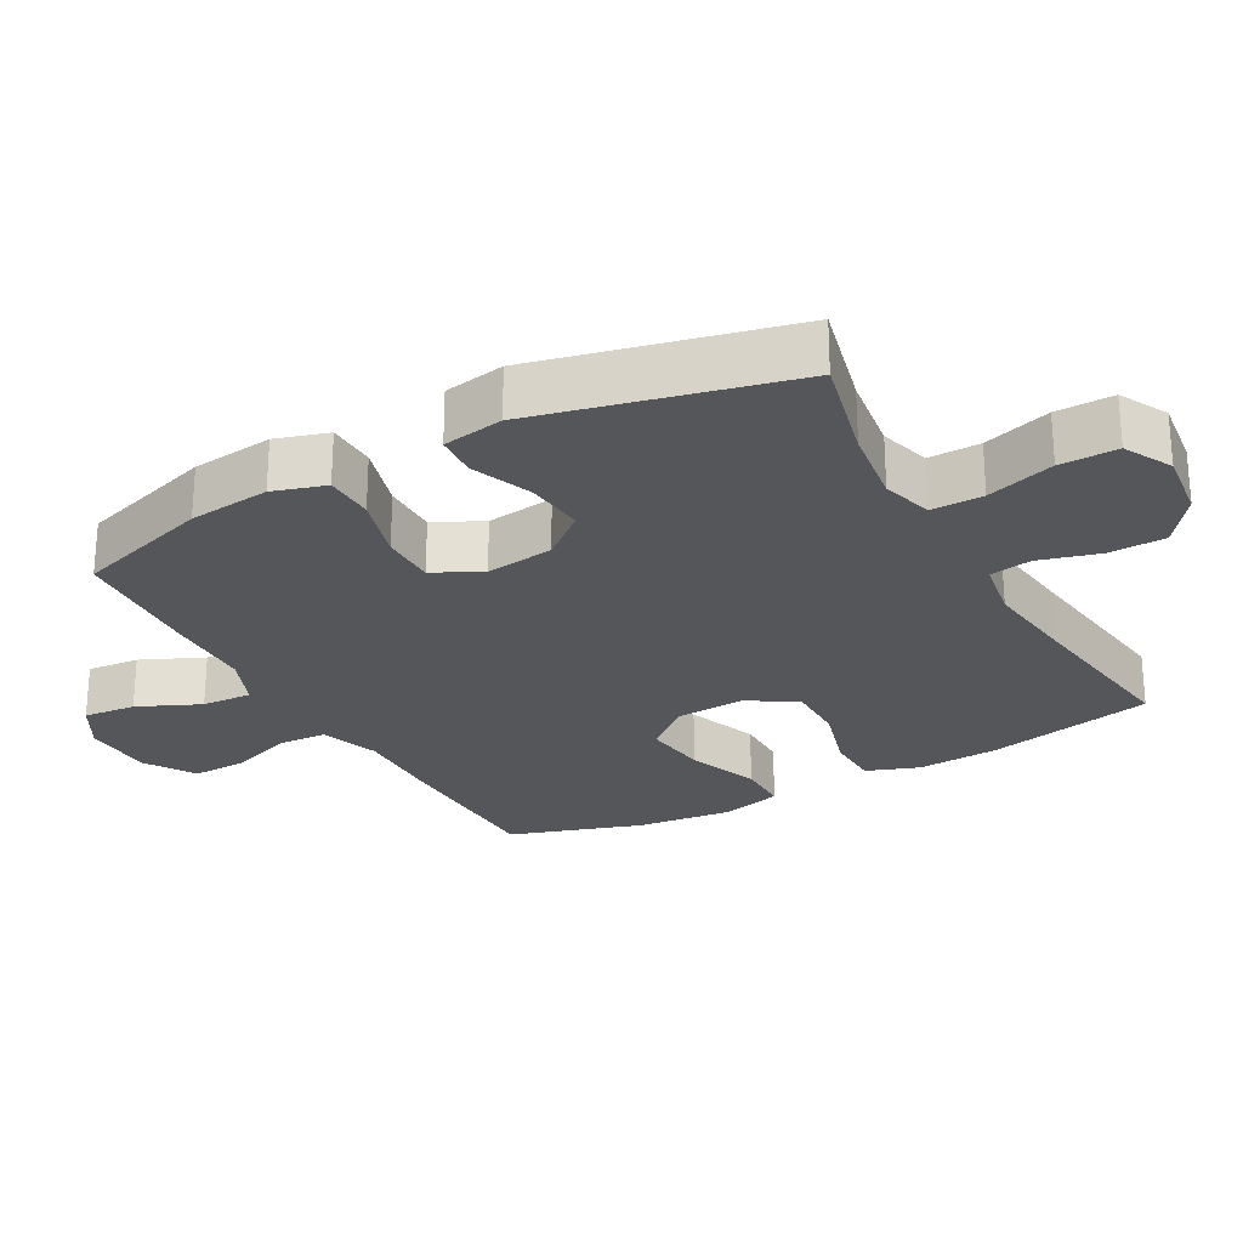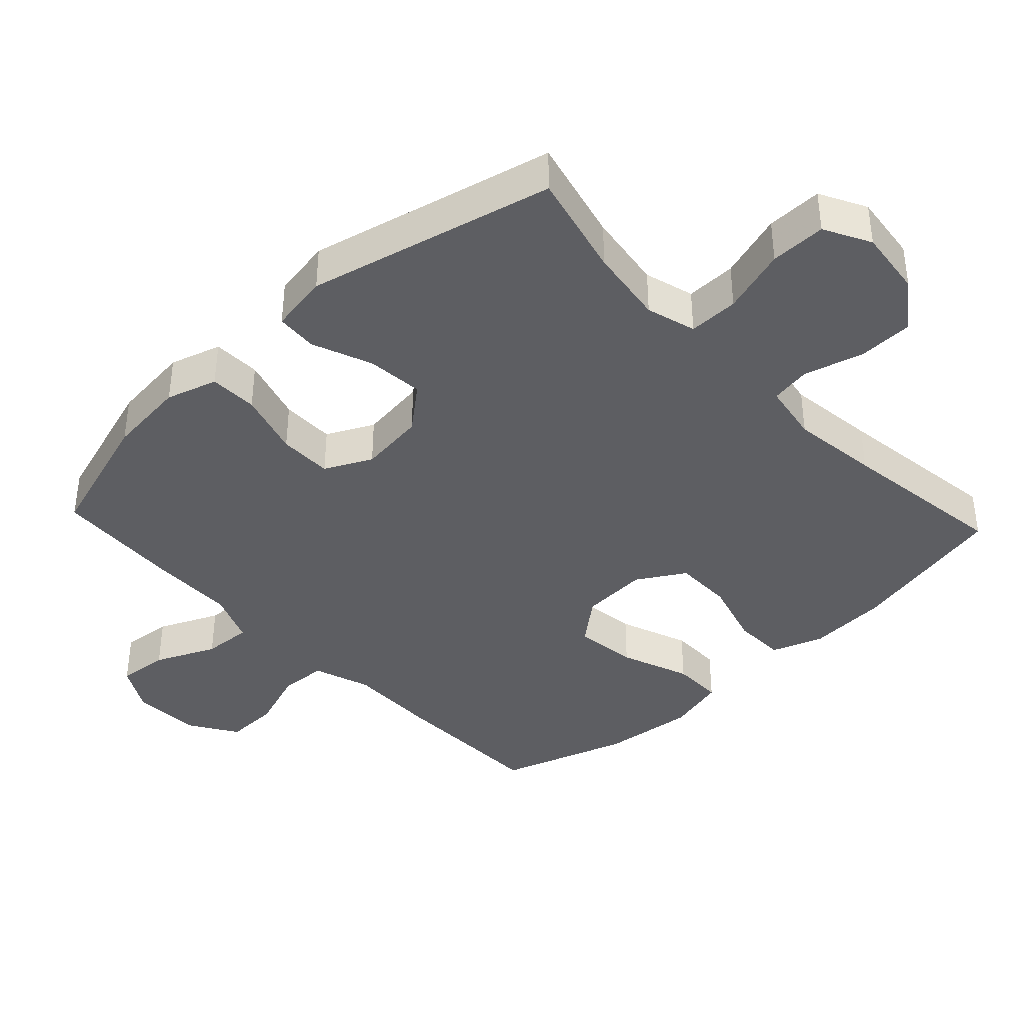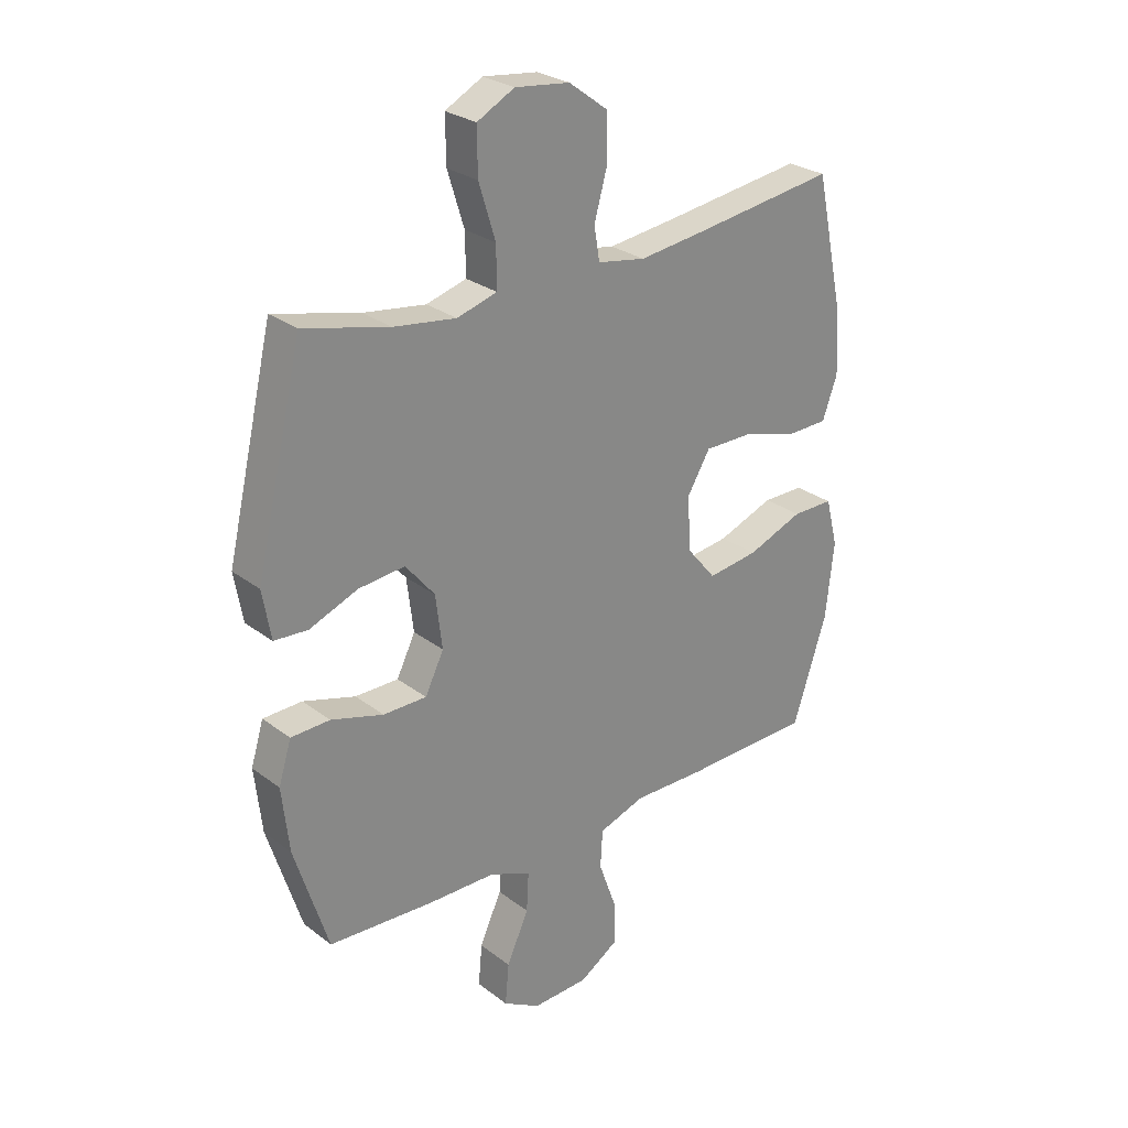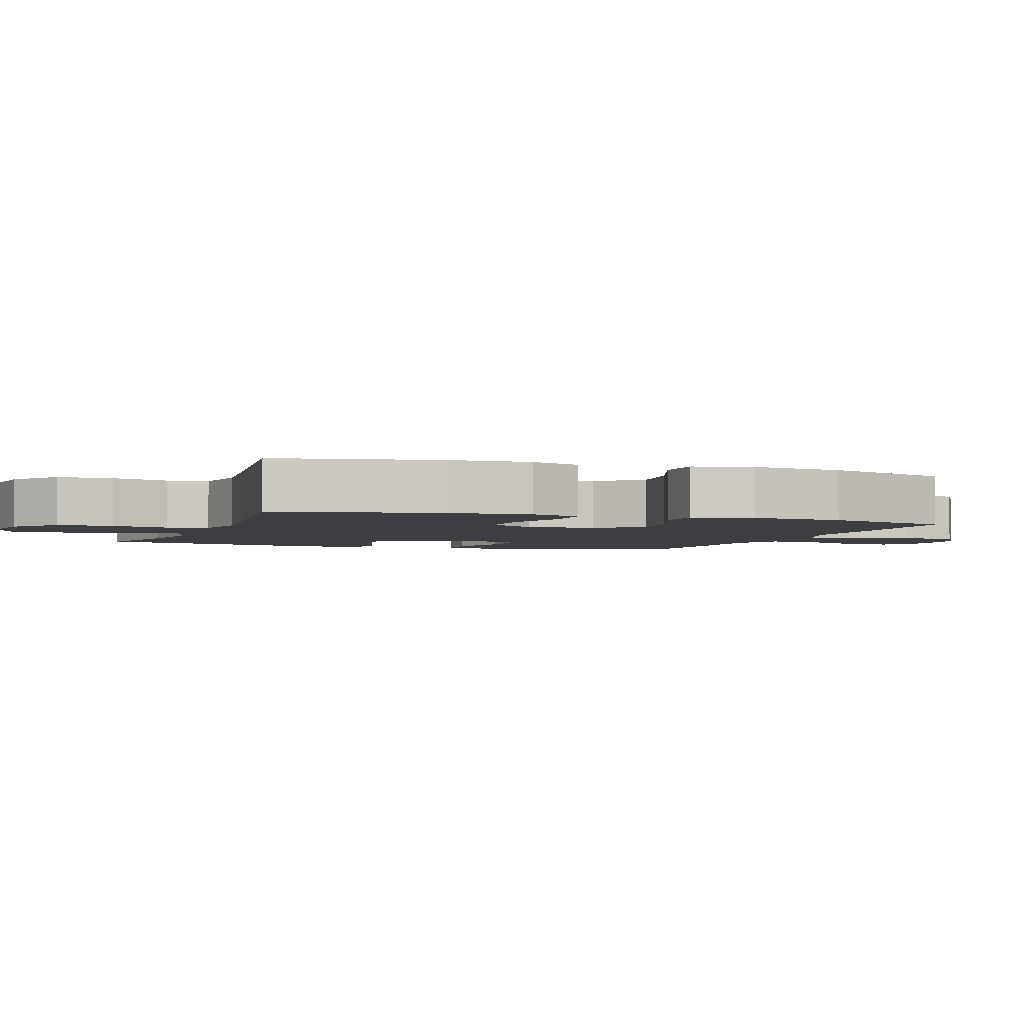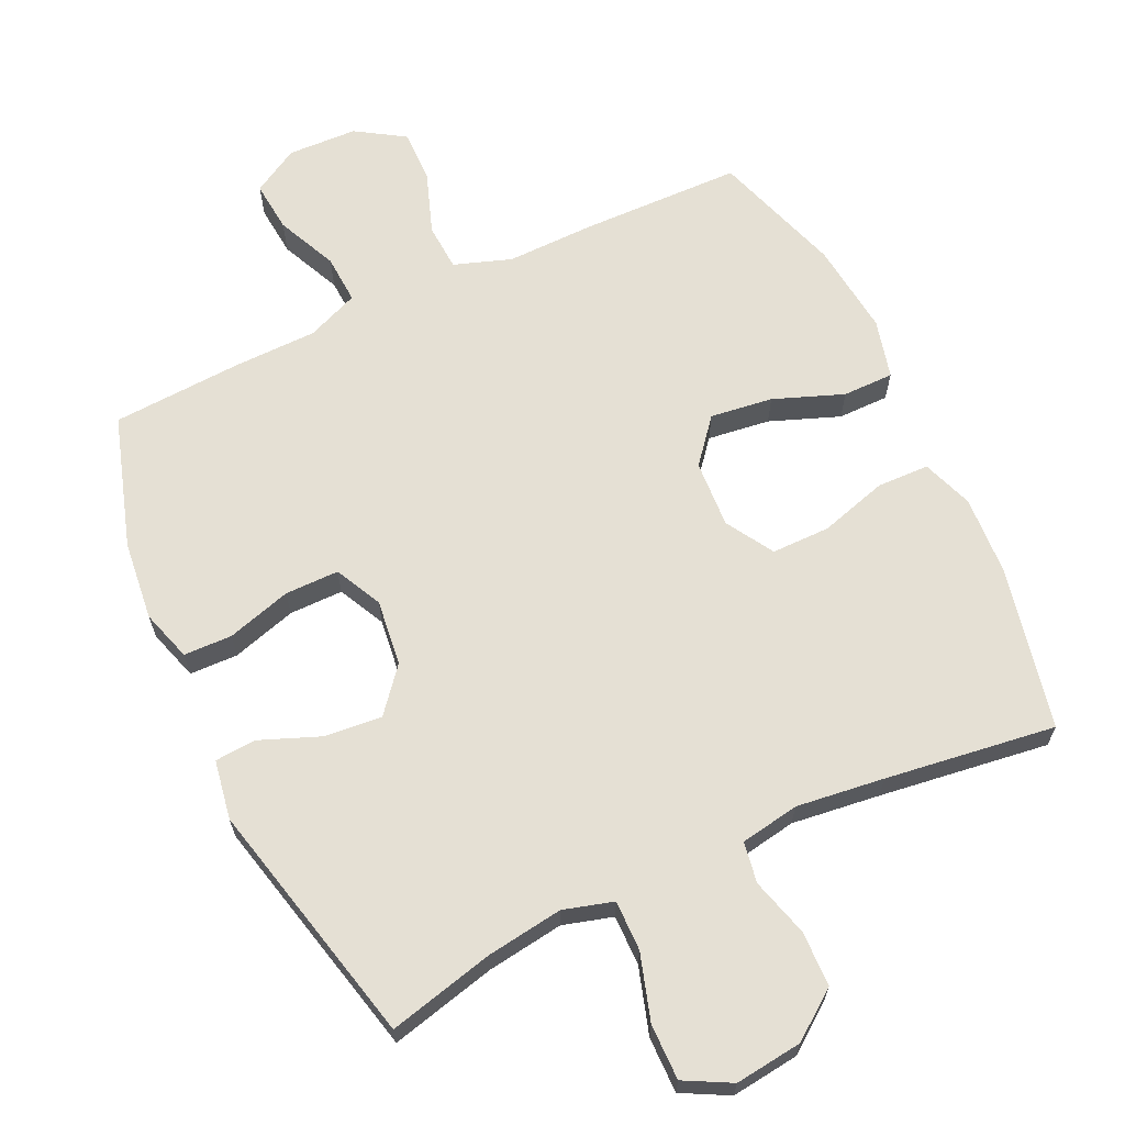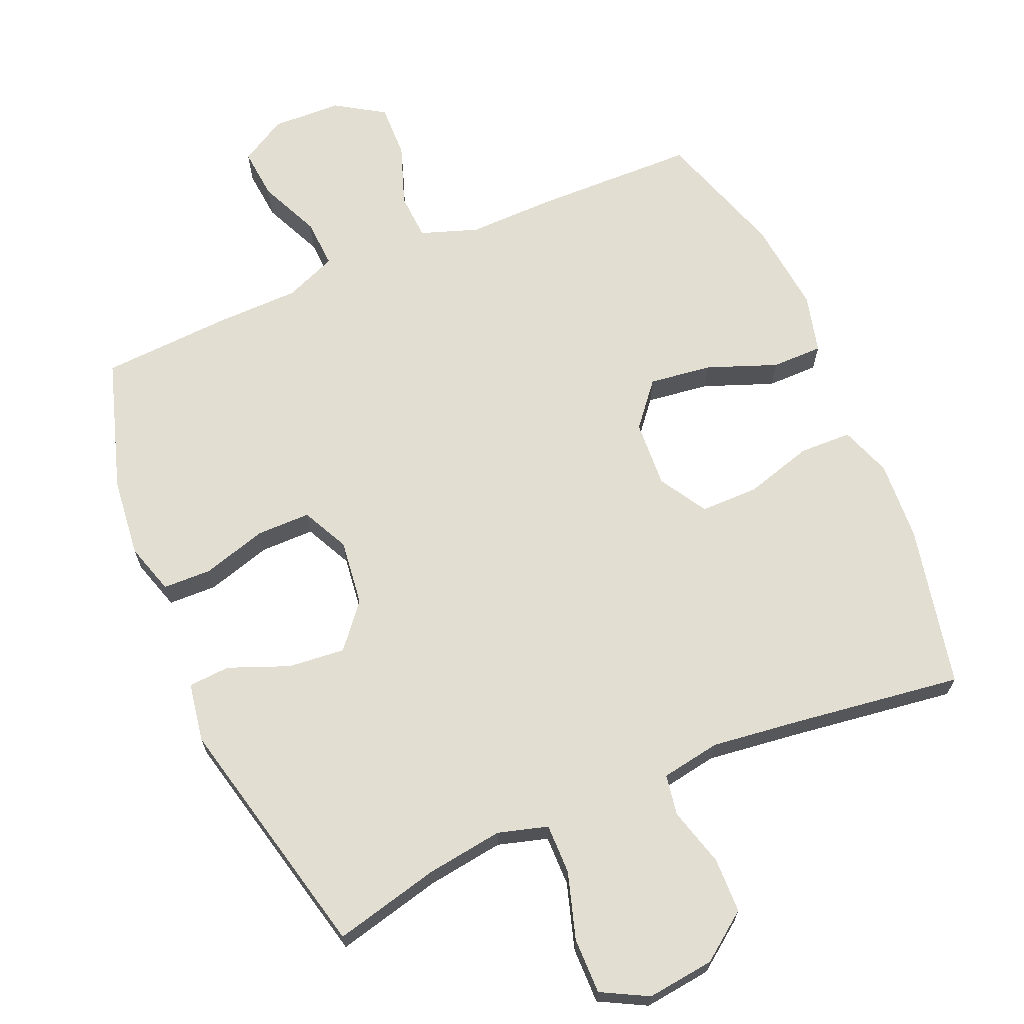
<metadata>
{"format":"obj","ext":"obj","renderer":"f3d","projection":"perspective","resolution":1024,"background":"white","views":[{"elev":-25.6,"azim":-61.1,"up":"+Y"},{"elev":-39.3,"azim":-46.9,"up":"+Y"},{"elev":27.2,"azim":-40.7,"up":"+Z"},{"elev":-3.1,"azim":69.9,"up":"+Y"},{"elev":65.3,"azim":-25.2,"up":"+Y"},{"elev":67.5,"azim":-23.2,"up":"+Y"}]}
</metadata>
<code>
v -0.5 0.07 -0.5
v -0.561 0.07 -0.306
v -0.574 0.07 -0.189
v -0.551 0.07 -0.114
v -0.48 0.07 -0.112
v -0.385 0.07 -0.14
v -0.306 0.07 -0.14
v -0.272 0.07 -0.071
v -0.284 0.07 0.026
v -0.337 0.07 0.09
v -0.421 0.07 0.082
v -0.509 0.07 0.047
v -0.57 0.07 0.051
v -0.585 0.07 0.138
v -0.5 0.07 0.5
v -0.345 0.07 0.462
v -0.232 0.07 0.446
v -0.159 0.07 0.467
v -0.16 0.07 0.541
v -0.19 0.07 0.638
v -0.191 0.07 0.72
v -0.123 0.07 0.756
v -0.024 0.07 0.744
v 0.046 0.07 0.692
v 0.048 0.07 0.611
v 0.024 0.07 0.525
v 0.034 0.07 0.465
v 0.121 0.07 0.45
v 0.25 0.07 0.466
v 0.5 0.07 0.5
v 0.551 0.07 0.262
v 0.558 0.07 0.144
v 0.531 0.07 0.069
v 0.454 0.07 0.067
v 0.355 0.07 0.096
v 0.269 0.07 0.096
v 0.227 0.07 0.026
v 0.233 0.07 -0.073
v 0.286 0.07 -0.137
v 0.378 0.07 -0.125
v 0.48 0.07 -0.086
v 0.555 0.07 -0.086
v 0.577 0.07 -0.173
v 0.562 0.07 -0.31
v 0.5 0.07 -0.5
v 0.264 0.07 -0.505
v 0.134 0.07 -0.503
v 0.05 0.07 -0.532
v 0.046 0.07 -0.601
v 0.078 0.07 -0.691
v 0.08 0.07 -0.77
v 0.009 0.07 -0.815
v -0.093 0.07 -0.819
v -0.161 0.07 -0.78
v -0.154 0.07 -0.705
v -0.114 0.07 -0.616
v -0.11 0.07 -0.544
v -0.186 0.07 -0.513
v -0.309 0.07 -0.511
v -0.5 0 -0.5
v -0.561 0 -0.306
v -0.574 0 -0.189
v -0.551 0 -0.114
v -0.48 0 -0.112
v -0.385 0 -0.14
v -0.306 0 -0.14
v -0.272 0 -0.071
v -0.284 0 0.026
v -0.337 0 0.09
v -0.421 0 0.082
v -0.509 0 0.047
v -0.57 0 0.051
v -0.585 0 0.138
v -0.5 0 0.5
v -0.345 0 0.462
v -0.232 0 0.446
v -0.159 0 0.467
v -0.16 0 0.541
v -0.19 0 0.638
v -0.191 0 0.72
v -0.123 0 0.756
v -0.024 0 0.744
v 0.046 0 0.692
v 0.048 0 0.611
v 0.024 0 0.525
v 0.034 0 0.465
v 0.121 0 0.45
v 0.25 0 0.466
v 0.5 0 0.5
v 0.551 0 0.262
v 0.558 0 0.144
v 0.531 0 0.069
v 0.454 0 0.067
v 0.355 0 0.096
v 0.269 0 0.096
v 0.227 0 0.026
v 0.233 0 -0.073
v 0.286 0 -0.137
v 0.378 0 -0.125
v 0.48 0 -0.086
v 0.555 0 -0.086
v 0.577 0 -0.173
v 0.562 0 -0.31
v 0.5 0 -0.5
v 0.264 0 -0.505
v 0.134 0 -0.503
v 0.05 0 -0.532
v 0.046 0 -0.601
v 0.078 0 -0.691
v 0.08 0 -0.77
v 0.009 0 -0.815
v -0.093 0 -0.819
v -0.161 0 -0.78
v -0.154 0 -0.705
v -0.114 0 -0.616
v -0.11 0 -0.544
v -0.186 0 -0.513
v -0.309 0 -0.511
f 58 59 1 2
f 57 58 2 3
f 53 54 55 56
f 53 56 57
f 52 53 57
f 49 50 51 52
f 48 49 52 57
f 47 48 57 3
f 40 41 42 43
f 39 40 43 44
f 32 33 34 35
f 32 35 36
f 29 30 31 32
f 28 29 32 36
f 27 28 36 37
f 23 24 25 26
f 23 26 27
f 22 23 27
f 19 20 21 22
f 18 19 22 27
f 17 18 27 37
f 13 14 15 16
f 11 12 13 16
f 10 11 16 17
f 9 10 17 37
f 3 4 5 6
f 3 6 7
f 47 3 7
f 46 47 7 8
f 39 44 45 46
f 38 39 46 8
f 8 9 37 38
f 61 60 118 117
f 62 61 117 116
f 115 114 113 112
f 116 115 112
f 116 112 111
f 111 110 109 108
f 116 111 108 107
f 62 116 107 106
f 102 101 100 99
f 103 102 99 98
f 94 93 92 91
f 95 94 91
f 91 90 89 88
f 95 91 88 87
f 96 95 87 86
f 85 84 83 82
f 86 85 82
f 86 82 81
f 81 80 79 78
f 86 81 78 77
f 96 86 77 76
f 75 74 73 72
f 75 72 71 70
f 76 75 70 69
f 96 76 69 68
f 65 64 63 62
f 66 65 62
f 66 62 106
f 67 66 106 105
f 105 104 103 98
f 67 105 98 97
f 97 96 68 67
f 1 60 61 2
f 2 61 62 3
f 3 62 63 4
f 4 63 64 5
f 5 64 65 6
f 6 65 66 7
f 7 66 67 8
f 8 67 68 9
f 9 68 69 10
f 10 69 70 11
f 11 70 71 12
f 12 71 72 13
f 13 72 73 14
f 14 73 74 15
f 15 74 75 16
f 16 75 76 17
f 17 76 77 18
f 18 77 78 19
f 19 78 79 20
f 20 79 80 21
f 21 80 81 22
f 22 81 82 23
f 23 82 83 24
f 24 83 84 25
f 25 84 85 26
f 26 85 86 27
f 27 86 87 28
f 28 87 88 29
f 29 88 89 30
f 30 89 90 31
f 31 90 91 32
f 32 91 92 33
f 33 92 93 34
f 34 93 94 35
f 35 94 95 36
f 36 95 96 37
f 37 96 97 38
f 38 97 98 39
f 39 98 99 40
f 40 99 100 41
f 41 100 101 42
f 42 101 102 43
f 43 102 103 44
f 44 103 104 45
f 45 104 105 46
f 46 105 106 47
f 47 106 107 48
f 48 107 108 49
f 49 108 109 50
f 50 109 110 51
f 51 110 111 52
f 52 111 112 53
f 53 112 113 54
f 54 113 114 55
f 55 114 115 56
f 56 115 116 57
f 57 116 117 58
f 58 117 118 59
f 59 118 60 1

</code>
